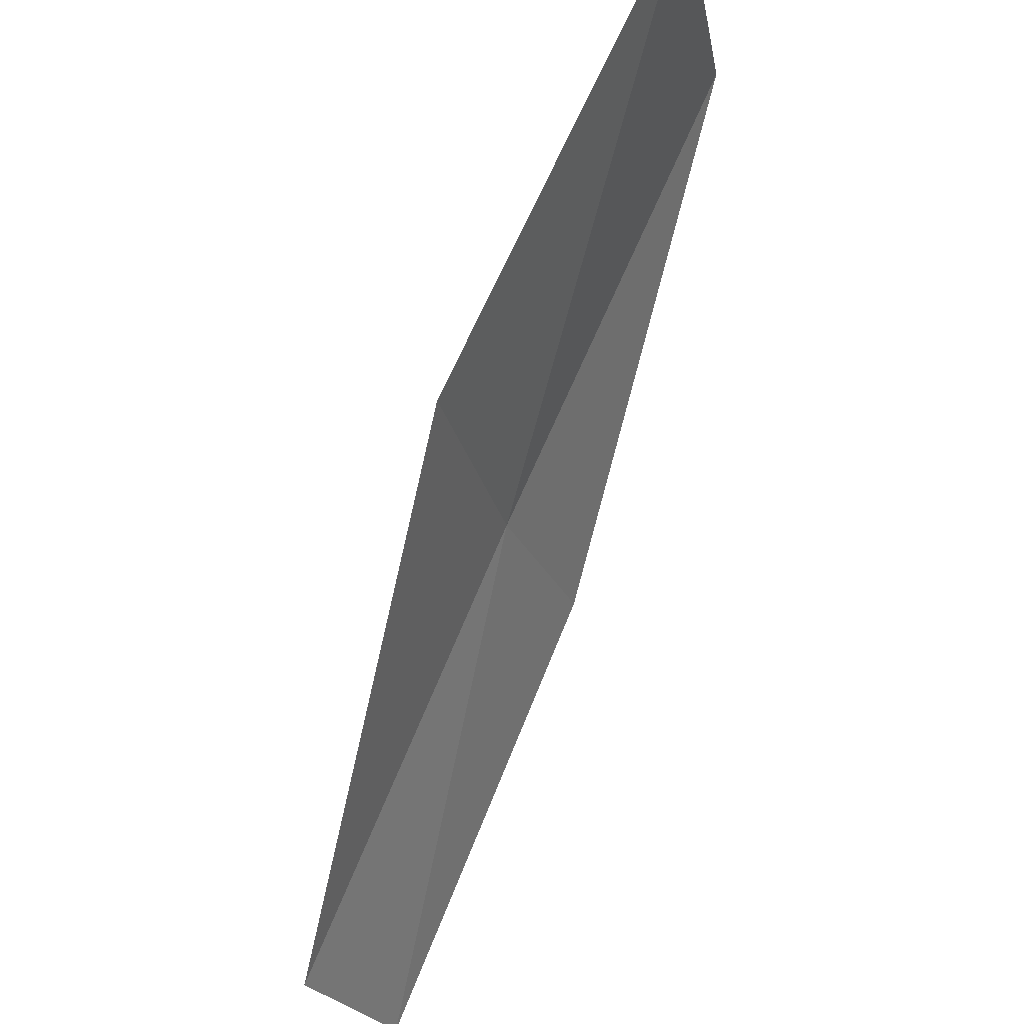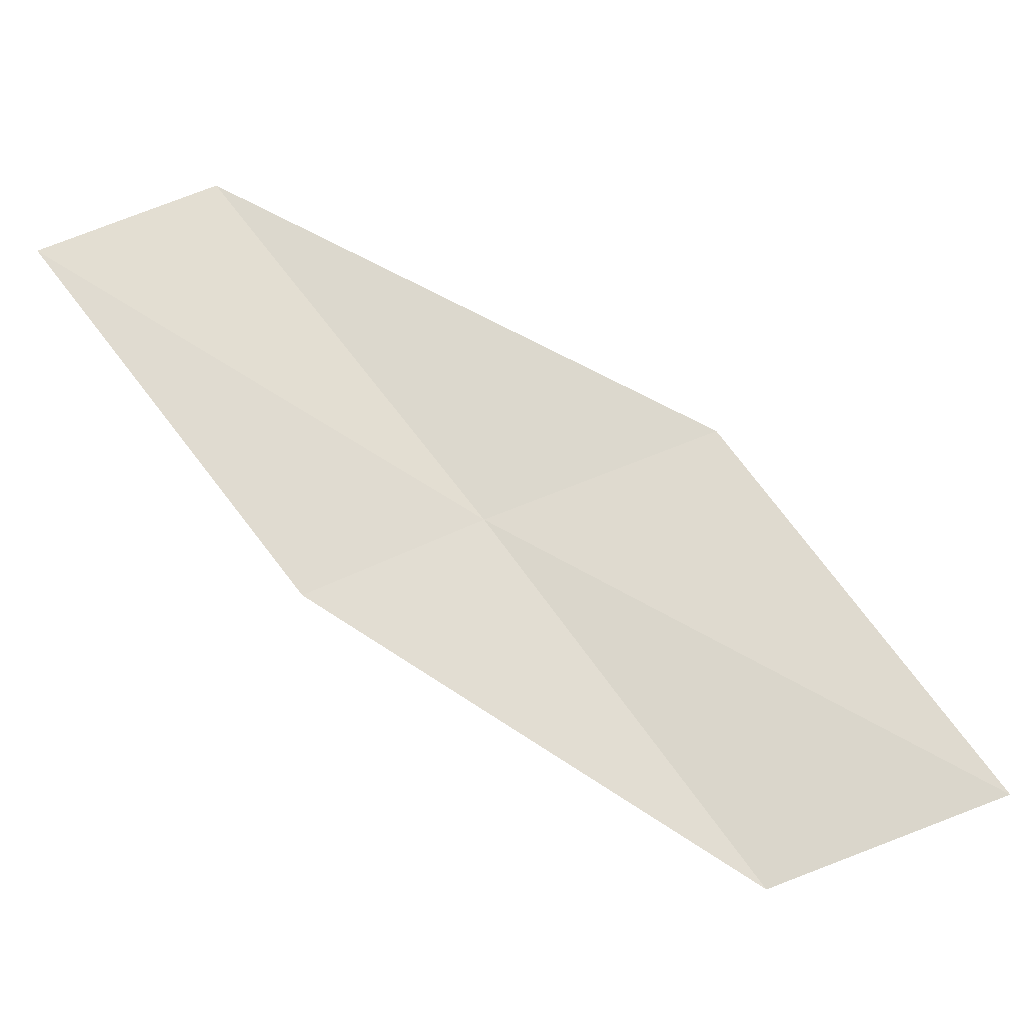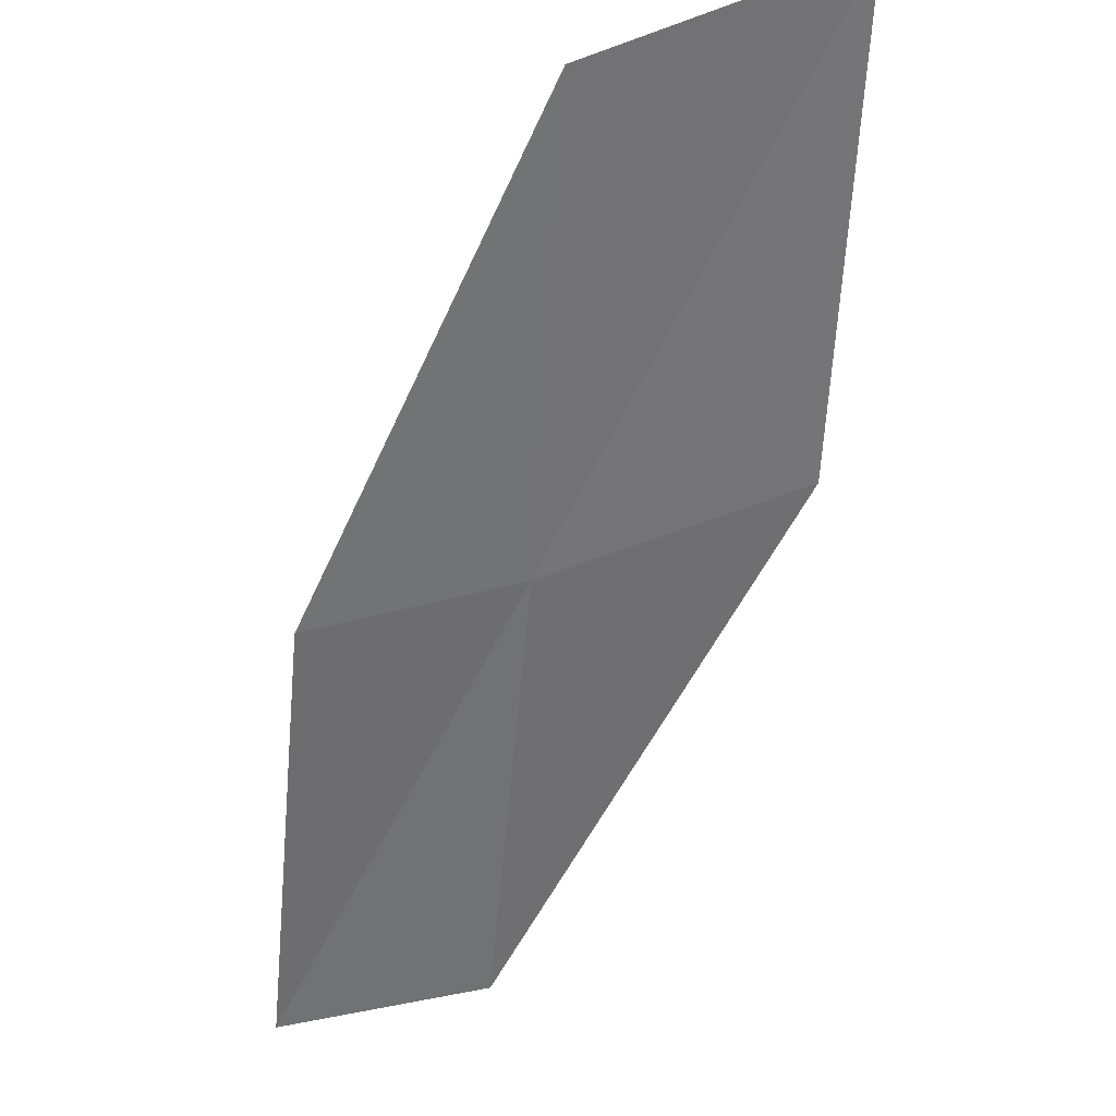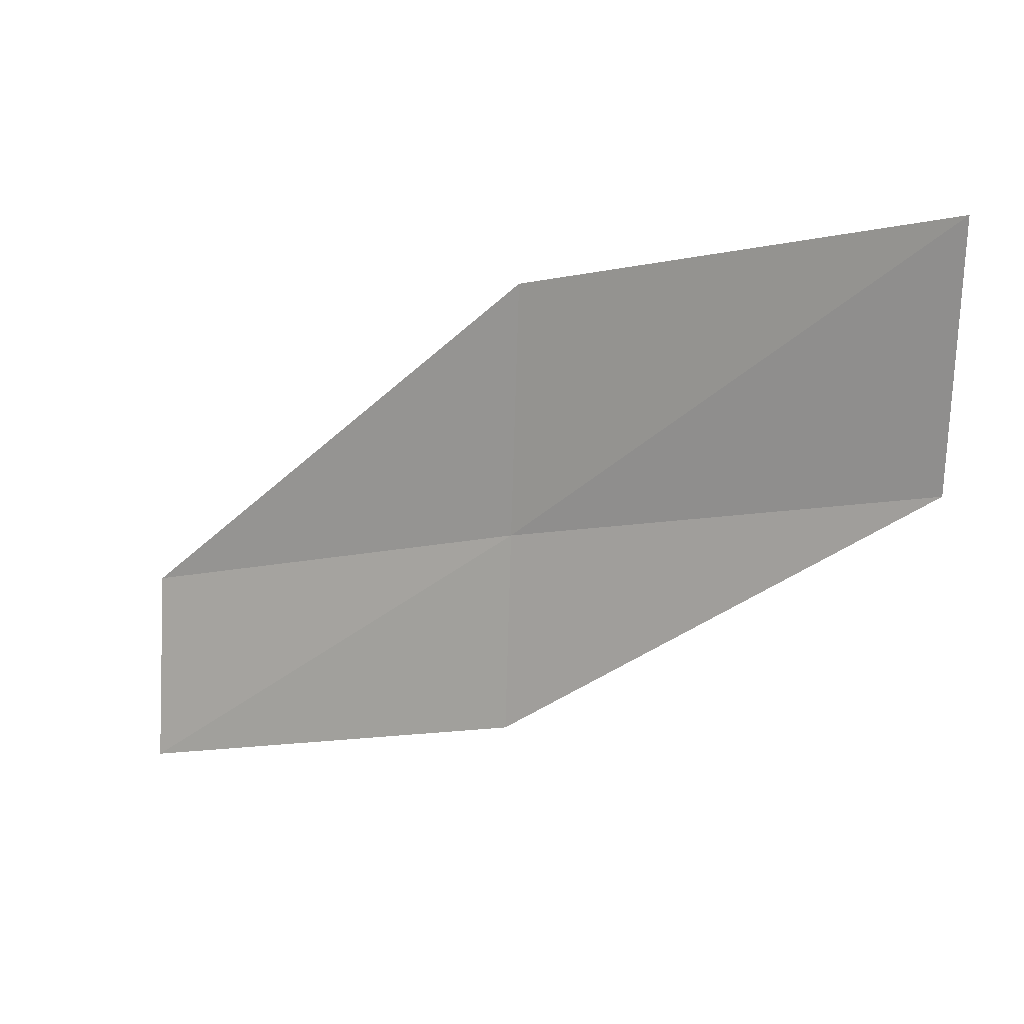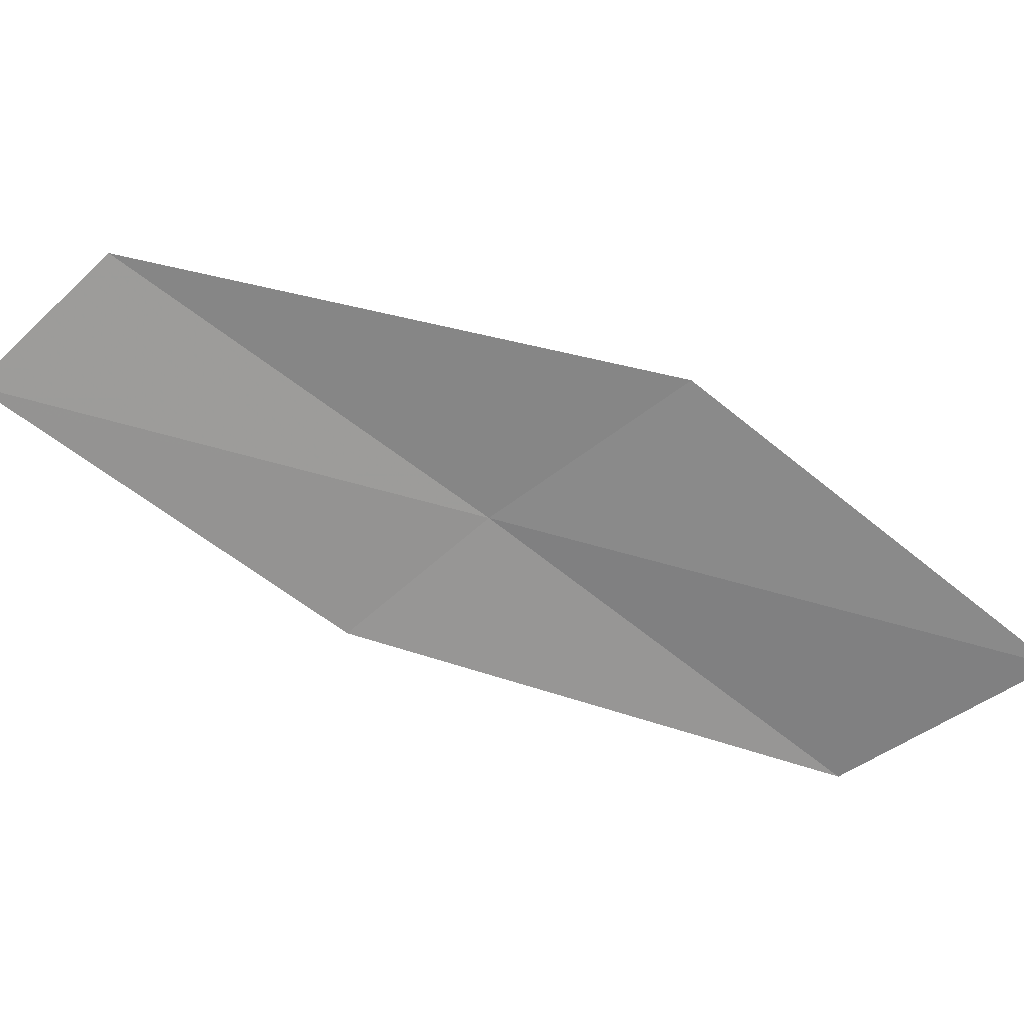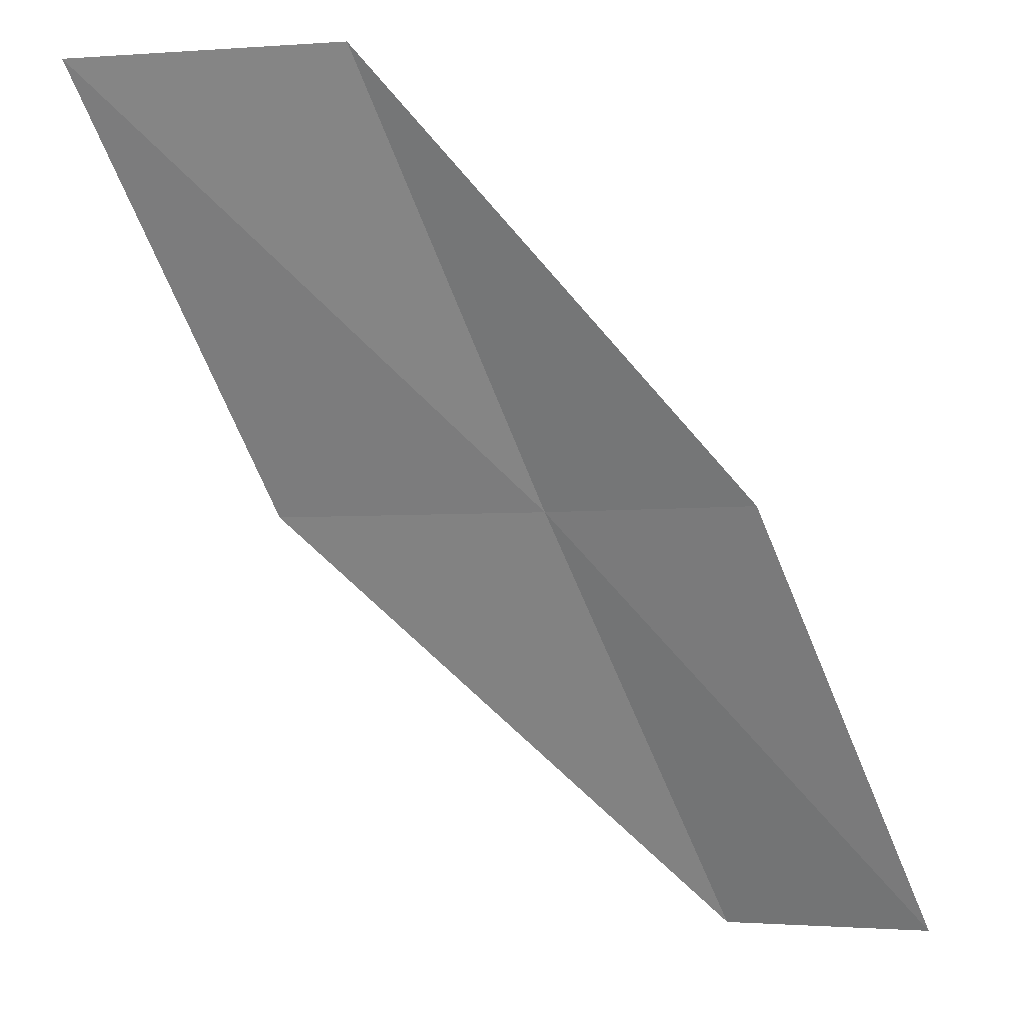
<metadata>
{"format":"obj","ext":"obj","renderer":"f3d","projection":"perspective","resolution":1024,"background":"white","views":[{"elev":-24.5,"azim":-91.0,"up":"+Z"},{"elev":-74.7,"azim":-162.0,"up":"+Y"},{"elev":66.8,"azim":146.0,"up":"+Z"},{"elev":-60.8,"azim":-91.8,"up":"+Y"},{"elev":-32.2,"azim":-142.1,"up":"+Y"},{"elev":-4.0,"azim":2.2,"up":"+Z"}]}
</metadata>
<code>
v -18.49 16.54 4
v -16.65 17.08 2
v -17.52 16.18 4
v -17.6 17.49 2
v -19.79 16.86 4
v -19.34 15.55 6
v -20.65 15.8 6
f 1 3 2
f 1 2 4
f 1 4 5
f 1 6 3
f 1 7 6
f 1 5 7

</code>
